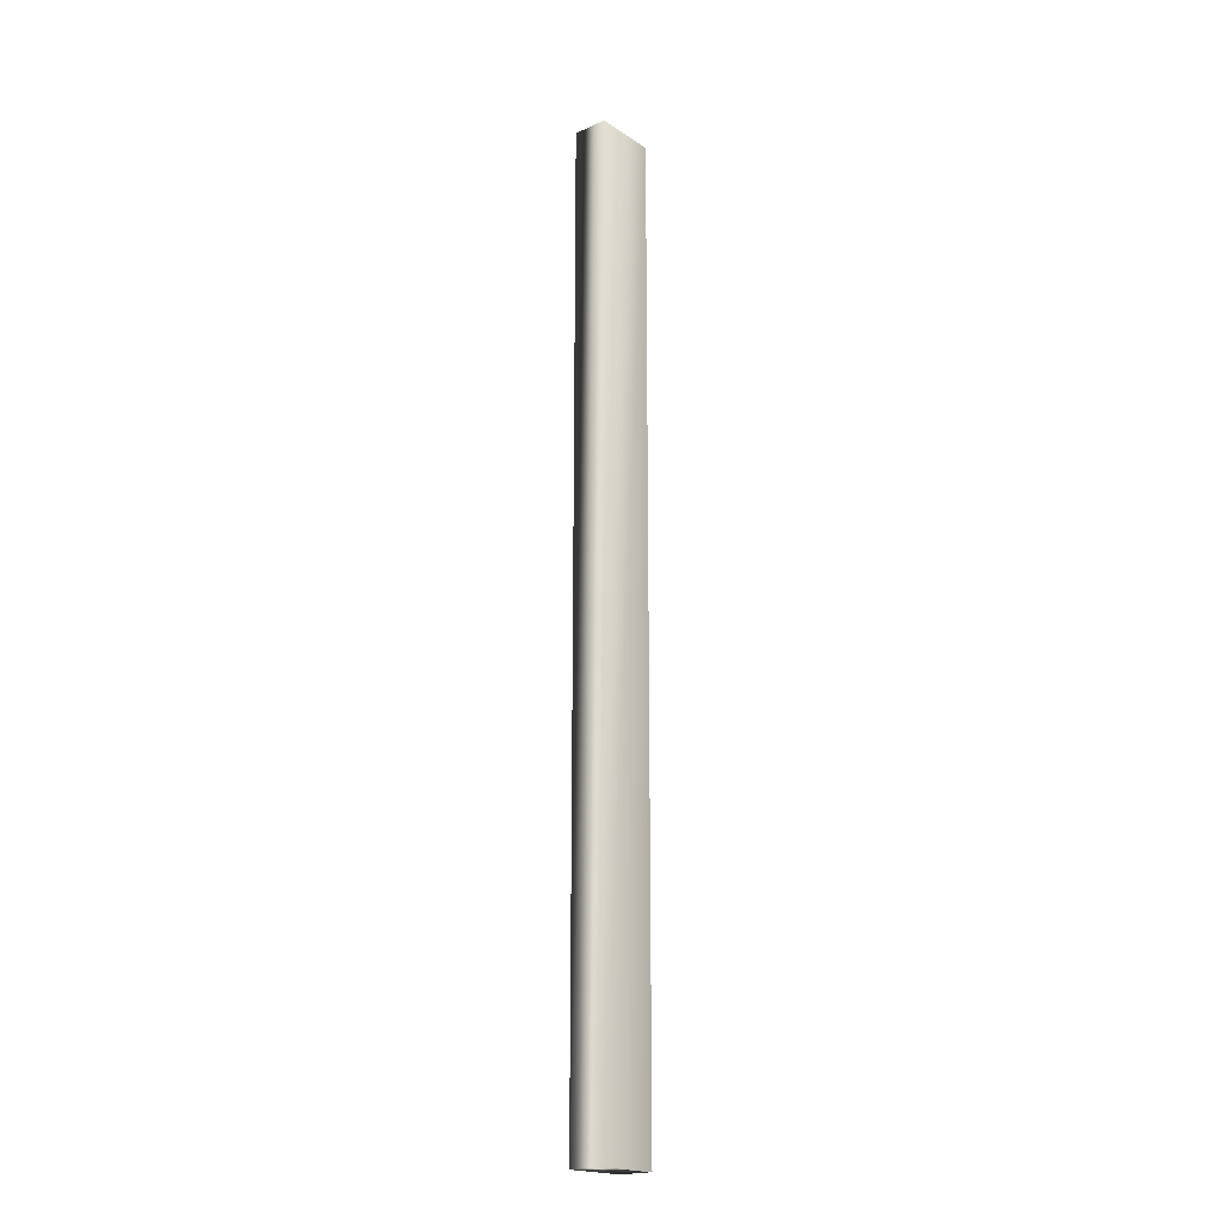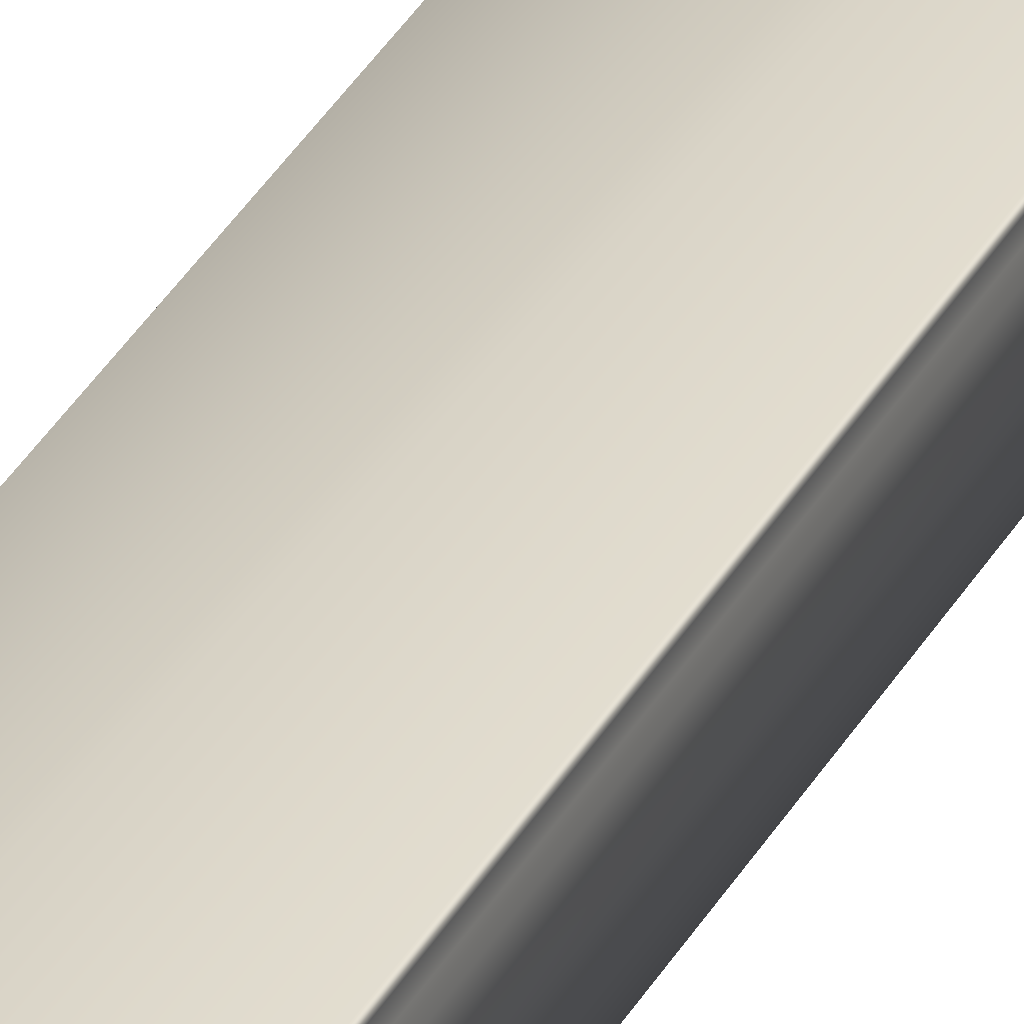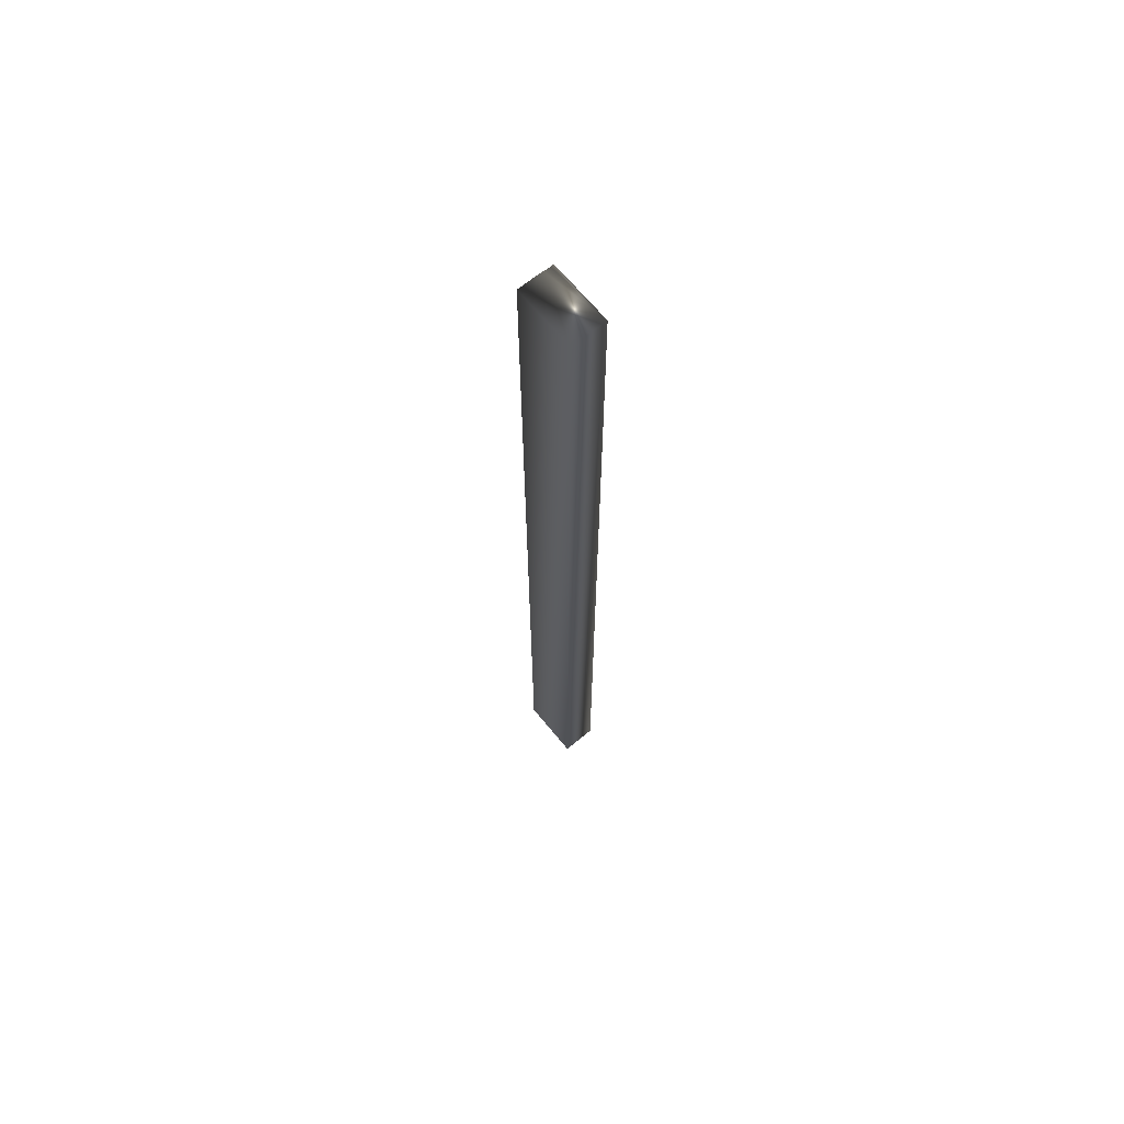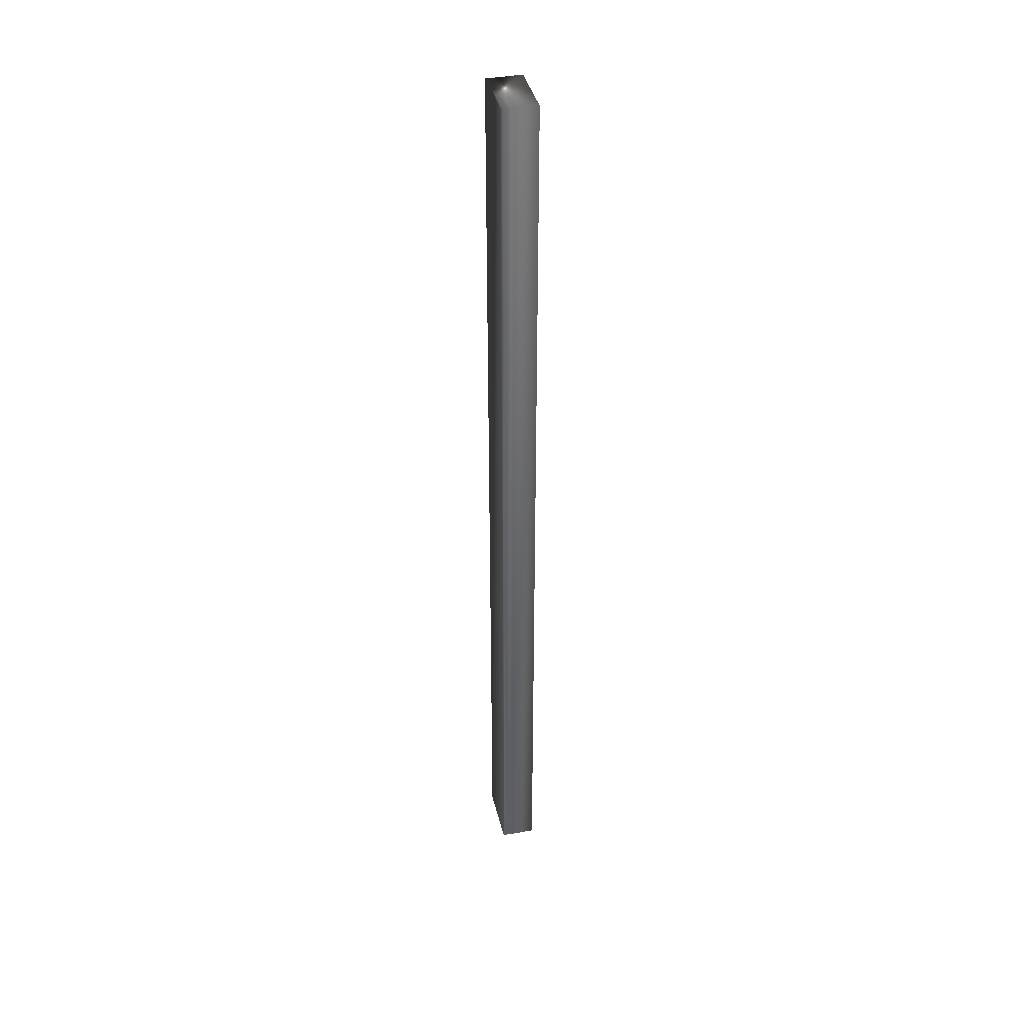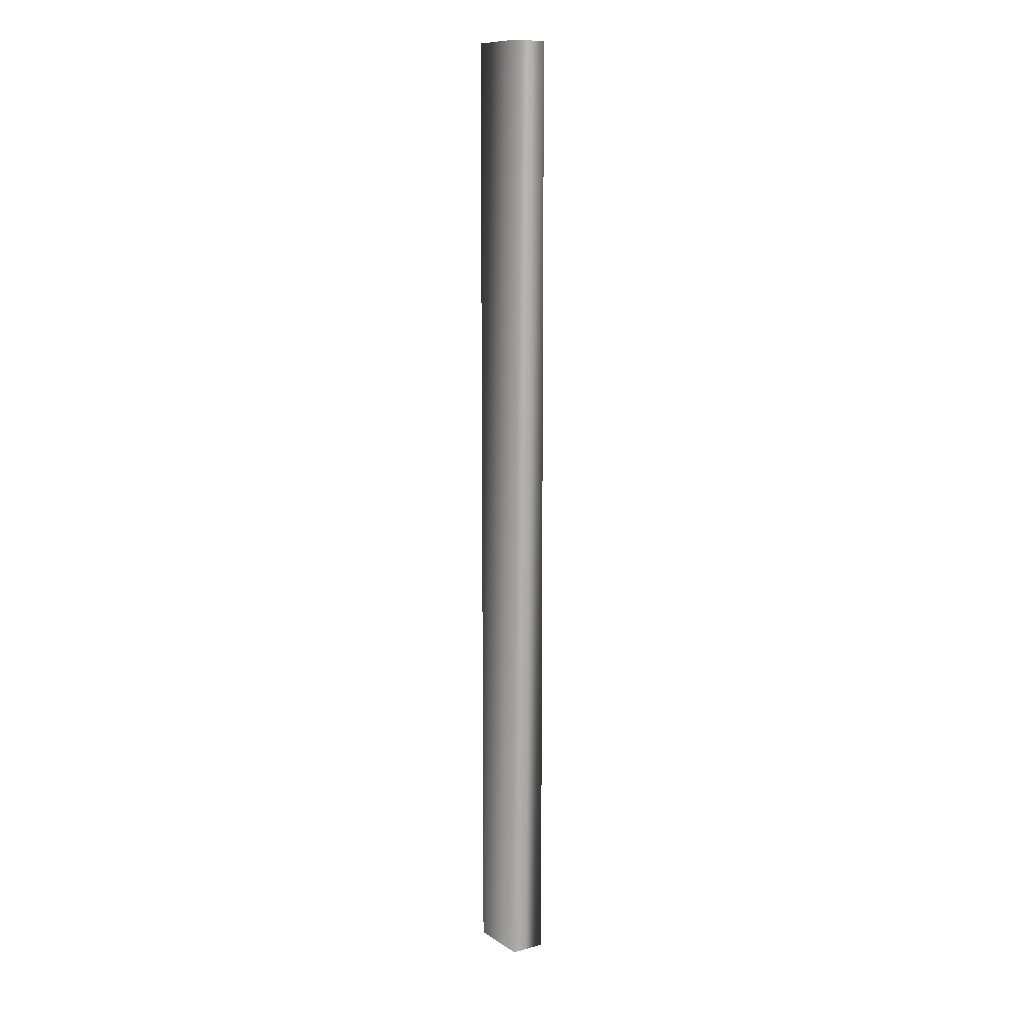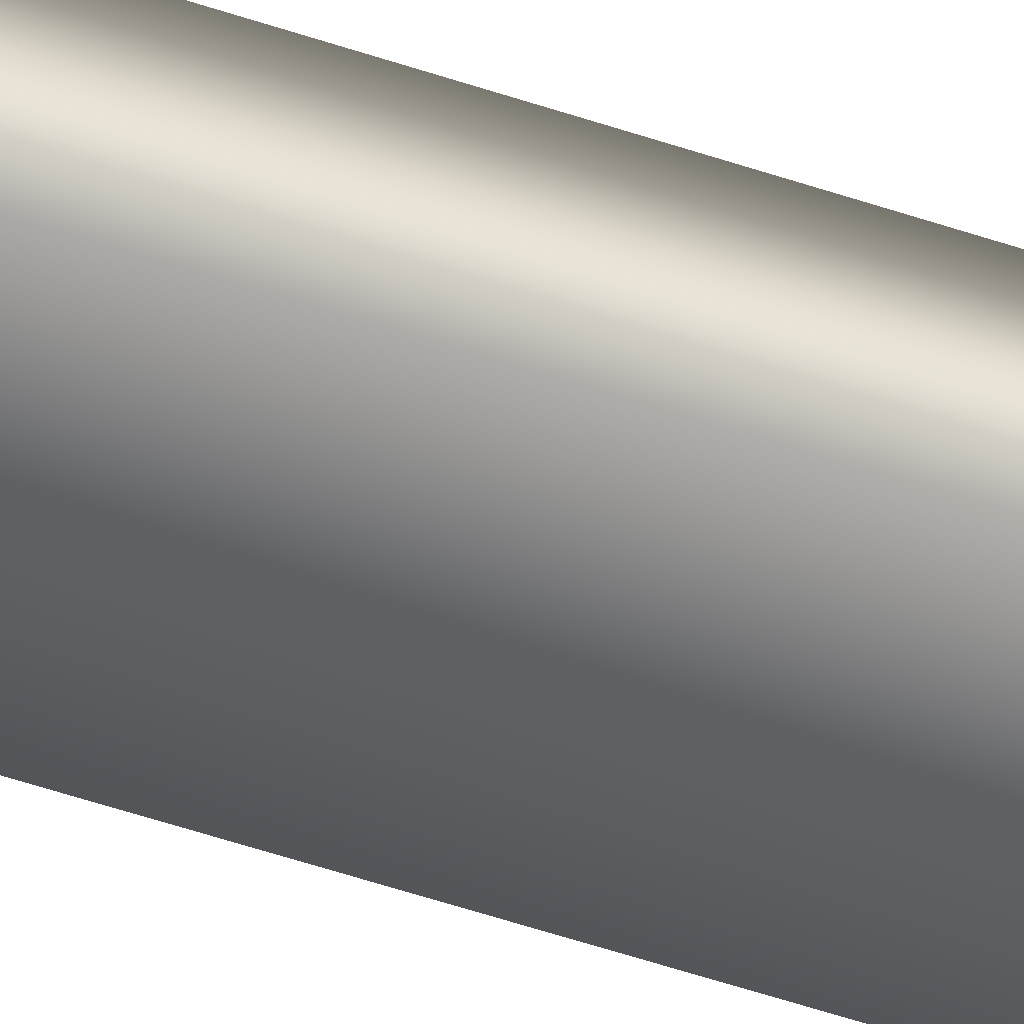
<metadata>
{"format":"obj","ext":"obj","renderer":"f3d","projection":"perspective","resolution":1024,"background":"white","views":[{"elev":-19.7,"azim":-50.2,"up":"+Y"},{"elev":32.7,"azim":24.2,"up":"+Z"},{"elev":66.9,"azim":-129.4,"up":"+Y"},{"elev":39.5,"azim":76.8,"up":"+Y"},{"elev":10.8,"azim":-123.2,"up":"+Y"},{"elev":-47.5,"azim":-111.6,"up":"+Z"}]}
</metadata>
<code>
v 51.75 24.75 -93.73
v 51.75 32.75 -93.73
v 51.75 24.75 -93.52
v 51.75 32.75 -93.52
v 51.75 32.75 -93.44
v 51.75 24.75 -93.44
v 51.74 32.75 -93.47
v 51.74 24.75 -93.47
v 51.74 24.75 -93.5
v 51.74 32.75 -93.5
v 51.23 32.75 -93.73
v 51.23 32.75 -93.44
v 51.23 24.75 -93.44
v 51.23 24.75 -93.73
f 1 2 3
f 3 2 4
f 5 6 7
f 7 6 8
f 7 8 9
f 3 4 9
f 9 4 10
f 9 10 7
f 2 11 4
f 4 11 12
f 4 12 10
f 10 12 7
f 7 12 5
f 6 5 13
f 13 5 12
f 14 11 1
f 1 11 2
f 1 3 14
f 14 3 13
f 13 3 9
f 13 9 8
f 8 6 13
f 13 12 14
f 14 12 11

</code>
